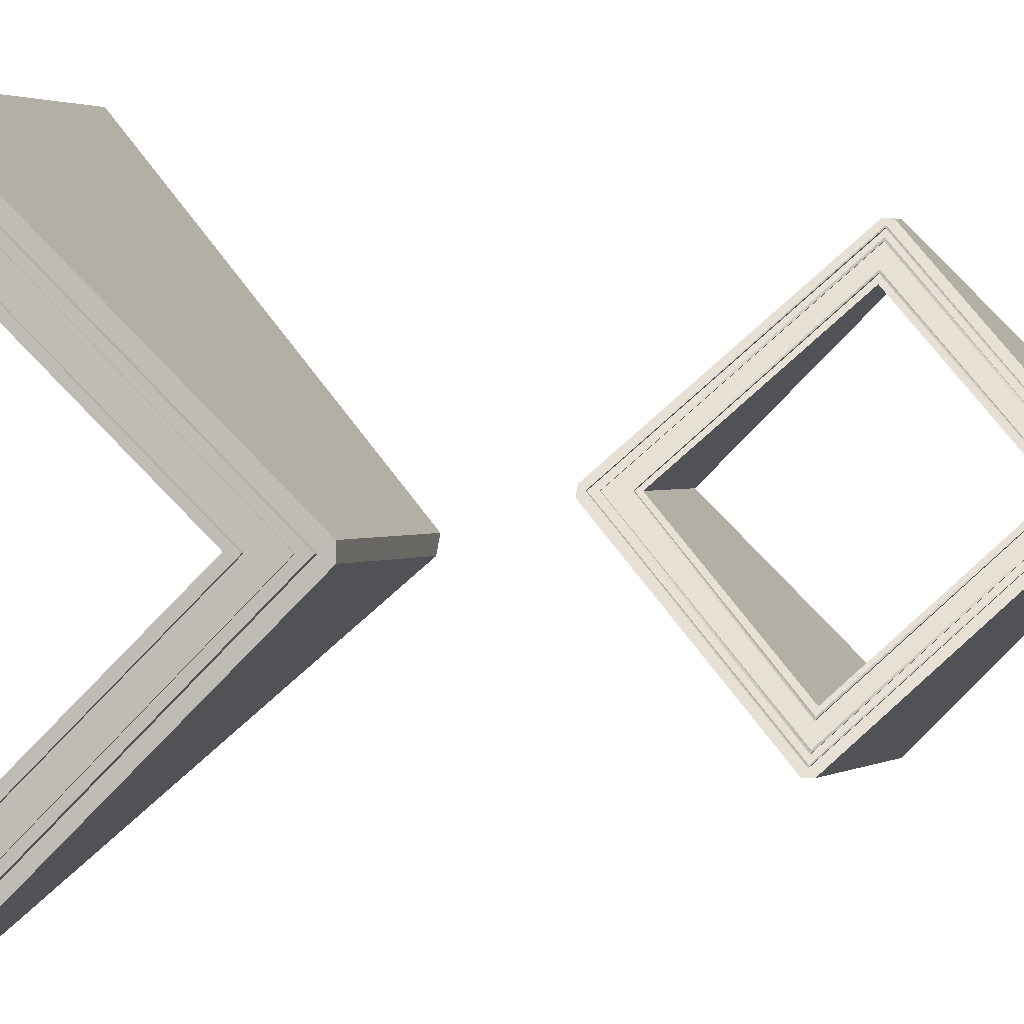
<metadata>
{"format":"obj","ext":"obj","renderer":"f3d","projection":"perspective","resolution":1024,"background":"white","views":[{"elev":0.7,"azim":-168.6,"up":"+Y"}]}
</metadata>
<code>
g Hydra_ES_Ends
v 3.463 0.05236 -17.19
v 0.1016 3.413 -20.89
v 3.463 0.05236 -20.89
v 0.1016 3.413 -14.25
v 2.617 -0.0344 -17.27
v 0.01487 2.568 -20.89
v 0.01487 2.568 -14.99
v 2.617 -0.0344 -20.89
v 0.01487 -2.637 -19.54
v 2.617 -0.0344 -20.89
v 2.617 -0.0344 -17.27
v 0.01487 -2.637 -20.89
v 0.01487 -2.637 -19.54
v -2.587 -0.0344 -20.89
v 0.01487 -2.637 -20.89
v -2.587 -0.0344 -17.27
v -2.587 -0.0344 -17.27
v 0.01487 2.568 -20.89
v -2.587 -0.0344 -20.89
v 0.01487 2.568 -14.99
v -3.433 -0.1212 -17.34
v -3.433 0.05236 -20.89
v -3.433 0.05236 -17.19
v -3.433 -0.1212 -20.89
v -3.433 0.05236 -17.19
v -0.07188 3.413 -20.89
v -0.07189 3.413 -14.25
v -3.433 0.05236 -20.89
v 3.463 -0.1212 -20.89
v 0.1016 -3.482 -20.28
v 3.463 -0.1212 -17.34
v 0.1016 -3.482 -20.89
v -0.07189 -3.482 -20.28
v -3.433 -0.1212 -20.89
v -3.433 -0.1212 -17.34
v -0.07188 -3.482 -20.89
v -0.07189 3.413 -14.25
v 0.1016 3.413 -20.89
v 0.1016 3.413 -14.25
v -0.07188 3.413 -20.89
v 3.463 0.05236 -20.89
v 3.463 -0.1212 -17.34
v 3.463 0.05236 -17.19
v 3.463 -0.1212 -20.89
v 0.1016 -3.482 -20.28
v -0.07188 -3.482 -20.89
v -0.07189 -3.482 -20.28
v 0.1016 -3.482 -20.89
v 0.01366 -3.385 -20.07
v -3.297 -0.04605 -17.32
v -3.297 -0.04605 -17.17
v 0.01366 -3.385 -20.21
v 0.01371 -3.36 -20.21
v -3.271 -0.04607 -17.17
v -3.271 -0.04607 -17.32
v 0.01371 -3.36 -20.07
v -3.297 -0.04605 -17.17
v 0.02334 3.293 -14.43
v 0.02334 3.293 -14.29
v -3.297 -0.04605 -17.32
v -3.271 -0.04607 -17.32
v 0.02339 3.268 -14.29
v 0.02339 3.268 -14.43
v -3.271 -0.04607 -17.17
v 0.02334 3.293 -14.29
v 3.358 -0.03637 -17.32
v 3.358 -0.03637 -17.17
v 0.02334 3.293 -14.43
v 0.02339 3.268 -14.43
v 3.332 -0.03639 -17.17
v 3.332 -0.03639 -17.32
v 0.02339 3.268 -14.29
v 3.358 -0.03637 -17.17
v 0.01366 -3.385 -20.21
v 0.01366 -3.385 -20.07
v 3.358 -0.03637 -17.32
v 3.332 -0.03639 -17.32
v 0.01371 -3.36 -20.07
v 0.01371 -3.36 -20.21
v 3.332 -0.03639 -17.17
v 0.01372 -2.813 -19.56
v -2.744 -0.04607 -17.32
v -2.744 -0.04607 -17.16
v 0.01372 -2.813 -19.72
v 0.01365 -2.777 -19.72
v -2.709 -0.04606 -17.16
v -2.709 -0.04606 -17.32
v 0.01365 -2.777 -19.56
v -2.744 -0.04607 -17.16
v 0.0234 2.734 -14.91
v 0.0234 2.734 -14.75
v -2.744 -0.04607 -17.32
v -2.709 -0.04606 -17.32
v 0.02333 2.698 -14.75
v 0.02333 2.698 -14.91
v -2.709 -0.04606 -17.16
v 0.0234 2.734 -14.75
v 2.759 -0.03638 -17.32
v 2.759 -0.03638 -17.16
v 0.0234 2.734 -14.91
v 0.02333 2.698 -14.91
v 2.724 -0.03637 -17.16
v 2.724 -0.03637 -17.32
v 0.02333 2.698 -14.75
v 2.759 -0.03638 -17.16
v 0.01372 -2.813 -19.72
v 0.01372 -2.813 -19.56
v 2.759 -0.03638 -17.32
v 2.724 -0.03637 -17.32
v 0.01365 -2.777 -19.56
v 0.01365 -2.777 -19.72
v 2.724 -0.03637 -17.16
v 0.01362 -3.233 -19.99
v -3.13 -0.04603 -17.32
v -3.13 -0.04603 -17.22
v 0.01362 -3.233 -20.09
v 0.01374 -3.189 -20.09
v -3.086 -0.0461 -17.22
v -3.086 -0.0461 -17.32
v 0.01374 -3.189 -19.99
v -3.13 -0.04603 -17.22
v 0.0233 3.132 -14.56
v 0.0233 3.132 -14.46
v -3.13 -0.04603 -17.32
v -3.086 -0.0461 -17.32
v 0.02343 3.088 -14.46
v 0.02343 3.088 -14.56
v -3.086 -0.0461 -17.22
v 0.0233 3.132 -14.46
v 3.202 -0.03635 -17.32
v 3.202 -0.03635 -17.22
v 0.0233 3.132 -14.56
v 0.02343 3.088 -14.56
v 3.158 -0.03641 -17.22
v 3.158 -0.03641 -17.32
v 0.02343 3.088 -14.46
v 3.202 -0.03635 -17.22
v 0.01362 -3.233 -20.09
v 0.01362 -3.233 -19.99
v 3.202 -0.03635 -17.32
v 3.158 -0.03641 -17.32
v 0.01374 -3.189 -19.99
v 0.01374 -3.189 -20.09
v 3.158 -0.03641 -17.22
v 0.01366 -3.385 -20.86
v -3.297 -0.04605 -21
v -3.297 -0.04605 -20.86
v 0.01366 -3.385 -21
v 0.01371 -3.36 -21
v -3.271 -0.04607 -20.86
v -3.271 -0.04607 -21
v 0.01371 -3.36 -20.86
v -3.297 -0.04605 -20.86
v 0.02335 3.293 -21
v 0.02335 3.293 -20.86
v -3.297 -0.04605 -21
v -3.271 -0.04607 -21
v 0.02339 3.268 -20.86
v 0.02339 3.268 -21
v -3.271 -0.04607 -20.86
v 0.02335 3.293 -20.86
v 3.358 -0.03637 -21
v 3.358 -0.03637 -20.86
v 0.02335 3.293 -21
v 0.02339 3.268 -21
v 3.332 -0.03639 -20.86
v 3.332 -0.03639 -21
v 0.02339 3.268 -20.86
v 3.358 -0.03637 -20.86
v 0.01366 -3.385 -21
v 0.01366 -3.385 -20.86
v 3.358 -0.03637 -21
v 3.332 -0.03639 -21
v 0.01371 -3.36 -20.86
v 0.01371 -3.36 -21
v 3.332 -0.03639 -20.86
v 0.01372 -2.813 -20.86
v -2.744 -0.04607 -20.96
v -2.744 -0.04607 -20.86
v 0.01372 -2.813 -20.96
v 0.01365 -2.777 -20.96
v -2.709 -0.04606 -20.86
v -2.709 -0.04606 -20.96
v 0.01365 -2.777 -20.86
v -2.744 -0.04607 -20.86
v 0.0234 2.734 -20.96
v 0.0234 2.734 -20.86
v -2.744 -0.04607 -20.96
v -2.709 -0.04606 -20.96
v 0.02333 2.698 -20.86
v 0.02333 2.698 -20.96
v -2.709 -0.04606 -20.86
v 0.0234 2.734 -20.86
v 2.759 -0.03638 -20.96
v 2.759 -0.03638 -20.86
v 0.0234 2.734 -20.96
v 0.02333 2.698 -20.96
v 2.724 -0.03637 -20.86
v 2.724 -0.03637 -20.96
v 0.02333 2.698 -20.86
v 2.759 -0.03638 -20.86
v 0.01372 -2.813 -20.96
v 0.01372 -2.813 -20.86
v 2.759 -0.03638 -20.96
v 2.724 -0.03637 -20.96
v 0.01365 -2.777 -20.86
v 0.01365 -2.777 -20.96
v 2.724 -0.03637 -20.86
v 0.01362 -3.233 -20.86
v -3.13 -0.04603 -20.93
v -3.13 -0.04603 -20.86
v 0.01362 -3.233 -20.93
v 0.01375 -3.189 -20.93
v -3.086 -0.0461 -20.86
v -3.086 -0.0461 -20.93
v 0.01375 -3.189 -20.86
v -3.13 -0.04603 -20.86
v 0.02331 3.132 -20.93
v 0.02331 3.132 -20.86
v -3.13 -0.04603 -20.93
v -3.086 -0.0461 -20.93
v 0.02343 3.088 -20.86
v 0.02343 3.088 -20.93
v -3.086 -0.0461 -20.86
v 0.02331 3.132 -20.86
v 3.202 -0.03635 -20.93
v 3.202 -0.03635 -20.86
v 0.02331 3.132 -20.93
v 0.02343 3.088 -20.93
v 3.158 -0.03641 -20.86
v 3.158 -0.03641 -20.93
v 0.02343 3.088 -20.86
v 3.202 -0.03635 -20.86
v 0.01362 -3.233 -20.93
v 0.01362 -3.233 -20.86
v 3.202 -0.03635 -20.93
v 3.158 -0.03641 -20.93
v 0.01375 -3.189 -20.86
v 0.01375 -3.189 -20.93
v 3.158 -0.03641 -20.86
v 3.291 -0.1148 22.74
v 0.09758 -3.308 26.26
v 3.291 -0.1148 26.26
v 0.09759 -3.308 19.95
v 2.488 -0.0324 22.82
v 0.01515 -2.505 26.26
v 0.01515 -2.505 20.65
v 2.488 -0.0324 26.26
v 0.01515 2.44 24.98
v 2.488 -0.0324 26.26
v 2.488 -0.0324 22.82
v 0.01515 2.44 26.26
v 0.01515 2.44 24.98
v -2.457 -0.0324 26.26
v 0.01515 2.44 26.26
v -2.457 -0.0324 22.82
v -2.457 -0.0324 22.82
v 0.01515 -2.505 26.26
v -2.457 -0.0324 26.26
v 0.01515 -2.505 20.65
v -3.261 0.05003 22.89
v -3.261 -0.1148 26.26
v -3.261 -0.1148 22.74
v -3.261 0.05003 26.26
v -3.261 -0.1148 22.74
v -0.06728 -3.308 26.26
v -0.06728 -3.308 19.95
v -3.261 -0.1148 26.26
v 3.291 0.05003 26.26
v 0.09758 3.244 25.68
v 3.291 0.05003 22.89
v 0.09758 3.244 26.26
v -0.06728 3.244 25.68
v -3.261 0.05003 26.26
v -3.261 0.05003 22.89
v -0.06728 3.244 26.26
v -0.06728 -3.308 19.95
v 0.09758 -3.308 26.26
v 0.09759 -3.308 19.95
v -0.06728 -3.308 26.26
v 3.291 -0.1148 26.26
v 3.291 0.05003 22.89
v 3.291 -0.1148 22.74
v 3.291 0.05003 26.26
v 0.09758 3.244 25.68
v -0.06728 3.244 26.26
v -0.06728 3.244 25.68
v 0.09758 3.244 26.26
v 0.014 3.152 25.48
v -3.131 -0.02133 22.86
v -3.131 -0.02133 22.73
v 0.014 3.152 25.62
v 0.01404 3.127 25.62
v -3.107 -0.02131 22.73
v -3.107 -0.02131 22.86
v 0.01404 3.127 25.48
v -3.131 -0.02133 22.73
v 0.0232 -3.194 20.12
v 0.0232 -3.194 19.99
v -3.131 -0.02133 22.86
v -3.107 -0.02131 22.86
v 0.02325 -3.17 19.99
v 0.02325 -3.17 20.12
v -3.107 -0.02131 22.73
v 0.0232 -3.194 19.99
v 3.191 -0.03053 22.86
v 3.191 -0.03053 22.73
v 0.0232 -3.194 20.12
v 0.02325 -3.17 20.12
v 3.167 -0.03051 22.73
v 3.167 -0.03051 22.86
v 0.02325 -3.17 19.99
v 3.191 -0.03053 22.73
v 0.014 3.152 25.62
v 0.014 3.152 25.48
v 3.191 -0.03053 22.86
v 3.167 -0.03051 22.86
v 0.01404 3.127 25.48
v 0.01404 3.127 25.62
v 3.167 -0.03051 22.73
v 0.01406 2.607 25
v -2.607 -0.02131 22.87
v -2.607 -0.02131 22.72
v 0.01406 2.607 25.15
v 0.01399 2.574 25.15
v -2.573 -0.02132 22.72
v -2.573 -0.02132 22.87
v 0.01399 2.574 25
v -2.607 -0.02131 22.72
v 0.02326 -2.662 20.57
v 0.02326 -2.662 20.42
v -2.607 -0.02131 22.87
v -2.573 -0.02132 22.87
v 0.02319 -2.629 20.42
v 0.02319 -2.629 20.57
v -2.573 -0.02132 22.72
v 0.02326 -2.662 20.42
v 2.623 -0.03052 22.87
v 2.623 -0.03052 22.72
v 0.02326 -2.662 20.57
v 0.02319 -2.629 20.57
v 2.59 -0.03053 22.72
v 2.59 -0.03053 22.87
v 0.02319 -2.629 20.42
v 2.623 -0.03052 22.72
v 0.01406 2.607 25.15
v 0.01406 2.607 25
v 2.623 -0.03052 22.87
v 2.59 -0.03053 22.87
v 0.01399 2.574 25
v 0.01399 2.574 25.15
v 2.59 -0.03053 22.72
v 0.01396 3.007 25.4
v -2.973 -0.02135 22.87
v -2.973 -0.02135 22.77
v 0.01396 3.007 25.5
v 0.01408 2.964 25.5
v -2.931 -0.02129 22.77
v -2.931 -0.02129 22.87
v 0.01408 2.964 25.4
v -2.973 -0.02135 22.77
v 0.02317 -3.041 20.24
v 0.02317 -3.041 20.15
v -2.973 -0.02135 22.87
v -2.931 -0.02129 22.87
v 0.02328 -2.999 20.15
v 0.02328 -2.999 20.24
v -2.931 -0.02129 22.77
v 0.02317 -3.041 20.15
v 3.043 -0.03055 22.87
v 3.043 -0.03055 22.77
v 0.02317 -3.041 20.24
v 0.02328 -2.999 20.24
v 3.001 -0.03049 22.77
v 3.001 -0.03049 22.87
v 0.02328 -2.999 20.15
v 3.043 -0.03055 22.77
v 0.01396 3.007 25.5
v 0.01396 3.007 25.4
v 3.043 -0.03055 22.87
v 3.001 -0.03049 22.87
v 0.01408 2.964 25.4
v 0.01408 2.964 25.5
v 3.001 -0.03049 22.77
v 0.014 3.152 26.23
v -3.131 -0.02133 26.36
v -3.131 -0.02133 26.23
v 0.014 3.152 26.36
v 0.01404 3.127 26.36
v -3.107 -0.02131 26.23
v -3.107 -0.02131 26.36
v 0.01404 3.127 26.23
v -3.131 -0.02133 26.23
v 0.0232 -3.194 26.36
v 0.0232 -3.194 26.23
v -3.131 -0.02133 26.36
v -3.107 -0.02131 26.36
v 0.02324 -3.17 26.23
v 0.02324 -3.17 26.36
v -3.107 -0.02131 26.23
v 0.0232 -3.194 26.23
v 3.191 -0.03053 26.36
v 3.191 -0.03053 26.23
v 0.0232 -3.194 26.36
v 0.02324 -3.17 26.36
v 3.167 -0.03051 26.23
v 3.167 -0.03051 26.36
v 0.02324 -3.17 26.23
v 3.191 -0.03053 26.23
v 0.014 3.152 26.36
v 0.014 3.152 26.23
v 3.191 -0.03053 26.36
v 3.167 -0.03051 26.36
v 0.01404 3.127 26.23
v 0.01404 3.127 26.36
v 3.167 -0.03051 26.23
v 0.01406 2.607 26.23
v -2.607 -0.02131 26.32
v -2.607 -0.02131 26.23
v 0.01406 2.607 26.32
v 0.01399 2.574 26.32
v -2.573 -0.02132 26.23
v -2.573 -0.02132 26.32
v 0.01399 2.574 26.23
v -2.607 -0.02131 26.23
v 0.02326 -2.662 26.32
v 0.02326 -2.662 26.23
v -2.607 -0.02131 26.32
v -2.573 -0.02132 26.32
v 0.02319 -2.629 26.23
v 0.02319 -2.629 26.32
v -2.573 -0.02132 26.23
v 0.02326 -2.662 26.23
v 2.623 -0.03052 26.32
v 2.623 -0.03052 26.23
v 0.02326 -2.662 26.32
v 0.02319 -2.629 26.32
v 2.59 -0.03053 26.23
v 2.59 -0.03053 26.32
v 0.02319 -2.629 26.23
v 2.623 -0.03052 26.23
v 0.01406 2.607 26.32
v 0.01406 2.607 26.23
v 2.623 -0.03052 26.32
v 2.59 -0.03053 26.32
v 0.01399 2.574 26.23
v 0.01399 2.574 26.32
v 2.59 -0.03053 26.23
v 0.01396 3.007 26.23
v -2.973 -0.02135 26.29
v -2.973 -0.02135 26.23
v 0.01396 3.007 26.29
v 0.01408 2.964 26.29
v -2.931 -0.02129 26.23
v -2.931 -0.02129 26.29
v 0.01408 2.964 26.23
v -2.973 -0.02135 26.23
v 0.02317 -3.041 26.29
v 0.02317 -3.041 26.23
v -2.973 -0.02135 26.29
v -2.931 -0.02129 26.29
v 0.02328 -2.999 26.23
v 0.02328 -2.999 26.29
v -2.931 -0.02129 26.23
v 0.02317 -3.041 26.23
v 3.043 -0.03055 26.29
v 3.043 -0.03055 26.23
v 0.02317 -3.041 26.29
v 0.02328 -2.999 26.29
v 3.001 -0.03049 26.23
v 3.001 -0.03049 26.29
v 0.02328 -2.999 26.23
v 3.043 -0.03055 26.23
v 0.01396 3.007 26.29
v 0.01396 3.007 26.23
v 3.043 -0.03055 26.29
v 3.001 -0.03049 26.29
v 0.01408 2.964 26.23
v 0.01408 2.964 26.29
v 3.001 -0.03049 26.23
v -3.433 0.05236 -20.89
v 0.01487 3.378 -20.89
v -0.07188 3.413 -20.89
v 0.1016 3.413 -20.89
v 0.01487 2.568 -20.89
v 3.427 -0.0344 -20.89
v 3.463 0.05236 -20.89
v 3.463 -0.1212 -20.89
v 2.617 -0.0344 -20.89
v -2.587 -0.0344 -20.89
v 0.01487 -2.637 -20.89
v -3.397 -0.0344 -20.89
v -3.433 -0.1212 -20.89
v -0.07188 -3.482 -20.89
v 0.01487 -3.446 -20.89
v 0.1016 -3.482 -20.89
v -3.261 -0.1148 26.26
v 0.01515 -3.274 26.26
v -0.06728 -3.308 26.26
v 0.09758 -3.308 26.26
v 0.01515 -2.505 26.26
v 3.257 -0.0324 26.26
v 3.291 -0.1148 26.26
v 3.291 0.05003 26.26
v 2.488 -0.0324 26.26
v -2.457 -0.0324 26.26
v 0.01515 2.44 26.26
v -3.227 -0.0324 26.26
v -3.261 0.05003 26.26
v -0.06728 3.244 26.26
v 0.01515 3.209 26.26
v 0.09758 3.244 26.26
v -3.433 -0.1212 -17.34
v 0.01487 -2.637 -19.54
v -0.07189 -3.482 -20.28
v 0.1016 -3.482 -20.28
v 3.463 -0.1212 -17.34
v -2.587 -0.0344 -17.27
v 2.617 -0.0344 -17.27
v -3.433 0.05236 -17.19
v 3.463 0.05236 -17.19
v 0.01487 2.568 -14.99
v -0.07189 3.413 -14.25
v 0.1016 3.413 -14.25
v -3.261 0.05003 22.89
v 0.01515 2.44 24.98
v -0.06728 3.244 25.68
v 0.09758 3.244 25.68
v 3.291 0.05003 22.89
v -2.457 -0.0324 22.82
v 2.488 -0.0324 22.82
v -3.261 -0.1148 22.74
v 3.291 -0.1148 22.74
v 0.01515 -2.505 20.65
v -0.06728 -3.308 19.95
v 0.09759 -3.308 19.95
v 0.01371 -3.36 -20.07
v -3.297 -0.04605 -17.17
v -3.271 -0.04607 -17.17
v 0.01366 -3.385 -20.07
v 0.02334 3.293 -14.29
v 3.332 -0.03639 -17.17
v 0.02339 3.268 -14.29
v 3.358 -0.03637 -17.17
v 0.01365 -2.777 -19.56
v -2.744 -0.04607 -17.16
v -2.709 -0.04606 -17.16
v 0.01372 -2.813 -19.56
v 0.0234 2.734 -14.75
v 2.724 -0.03637 -17.16
v 0.02333 2.698 -14.75
v 2.759 -0.03638 -17.16
v 0.01374 -3.189 -19.99
v -3.13 -0.04603 -17.22
v -3.086 -0.0461 -17.22
v 0.01362 -3.233 -19.99
v 0.0233 3.132 -14.46
v 3.158 -0.03641 -17.22
v 0.02343 3.088 -14.46
v 3.202 -0.03635 -17.22
v -3.271 -0.04607 -21
v 0.01366 -3.385 -21
v 0.01371 -3.36 -21
v -3.297 -0.04605 -21
v 3.358 -0.03637 -21
v 0.02339 3.268 -21
v 3.332 -0.03639 -21
v 0.02335 3.293 -21
v -2.709 -0.04606 -20.96
v 0.01372 -2.813 -20.96
v 0.01365 -2.777 -20.96
v -2.744 -0.04607 -20.96
v 2.759 -0.03638 -20.96
v 0.02333 2.698 -20.96
v 2.724 -0.03637 -20.96
v 0.0234 2.734 -20.96
v -3.086 -0.0461 -20.93
v 0.01362 -3.233 -20.93
v 0.01375 -3.189 -20.93
v -3.13 -0.04603 -20.93
v 3.202 -0.03635 -20.93
v 0.02343 3.088 -20.93
v 3.158 -0.03641 -20.93
v 0.02331 3.132 -20.93
v 0.01404 3.127 25.48
v -3.131 -0.02133 22.73
v -3.107 -0.02131 22.73
v 0.014 3.152 25.48
v 0.0232 -3.194 19.99
v 3.167 -0.03051 22.73
v 0.02325 -3.17 19.99
v 3.191 -0.03053 22.73
v 0.01399 2.574 25
v -2.607 -0.02131 22.72
v -2.573 -0.02132 22.72
v 0.01406 2.607 25
v 0.02326 -2.662 20.42
v 2.59 -0.03053 22.72
v 0.02319 -2.629 20.42
v 2.623 -0.03052 22.72
v 0.01408 2.964 25.4
v -2.973 -0.02135 22.77
v -2.931 -0.02129 22.77
v 0.01396 3.007 25.4
v 0.02317 -3.041 20.15
v 3.001 -0.03049 22.77
v 0.02328 -2.999 20.15
v 3.043 -0.03055 22.77
v -3.107 -0.02131 26.36
v 0.014 3.152 26.36
v 0.01404 3.127 26.36
v -3.131 -0.02133 26.36
v 3.191 -0.03053 26.36
v 0.02324 -3.17 26.36
v 3.167 -0.03051 26.36
v 0.0232 -3.194 26.36
v -2.573 -0.02132 26.32
v 0.01406 2.607 26.32
v 0.01399 2.574 26.32
v -2.607 -0.02131 26.32
v 2.623 -0.03052 26.32
v 0.02319 -2.629 26.32
v 2.59 -0.03053 26.32
v 0.02326 -2.662 26.32
v -2.931 -0.02129 26.29
v 0.01396 3.007 26.29
v 0.01408 2.964 26.29
v -2.973 -0.02135 26.29
v 3.043 -0.03055 26.29
v 0.02328 -2.999 26.29
v 3.001 -0.03049 26.29
v 0.02317 -3.041 26.29
g Hydra_ES_Ends_0
f 3 2 1
f 4 1 2
f 7 6 5
f 8 5 6
f 11 10 9
f 12 9 10
f 15 14 13
f 16 13 14
f 19 18 17
f 20 17 18
f 23 22 21
f 24 21 22
f 27 26 25
f 28 25 26
f 31 30 29
f 32 29 30
f 35 34 33
f 36 33 34
f 39 38 37
f 40 37 38
f 43 42 41
f 44 41 42
f 47 46 45
f 48 45 46
f 51 50 49
f 52 49 50
f 55 54 53
f 56 53 54
f 59 58 57
f 60 57 58
f 63 62 61
f 64 61 62
f 67 66 65
f 68 65 66
f 71 70 69
f 72 69 70
f 75 74 73
f 76 73 74
f 79 78 77
f 80 77 78
f 83 82 81
f 84 81 82
f 87 86 85
f 88 85 86
f 91 90 89
f 92 89 90
f 95 94 93
f 96 93 94
f 99 98 97
f 100 97 98
f 103 102 101
f 104 101 102
f 107 106 105
f 108 105 106
f 111 110 109
f 112 109 110
f 115 114 113
f 116 113 114
f 119 118 117
f 120 117 118
f 123 122 121
f 124 121 122
f 127 126 125
f 128 125 126
f 131 130 129
f 132 129 130
f 135 134 133
f 136 133 134
f 139 138 137
f 140 137 138
f 143 142 141
f 144 141 142
f 147 146 145
f 148 145 146
f 151 150 149
f 152 149 150
f 155 154 153
f 156 153 154
f 159 158 157
f 160 157 158
f 163 162 161
f 164 161 162
f 167 166 165
f 168 165 166
f 171 170 169
f 172 169 170
f 175 174 173
f 176 173 174
f 179 178 177
f 180 177 178
f 183 182 181
f 184 181 182
f 187 186 185
f 188 185 186
f 191 190 189
f 192 189 190
f 195 194 193
f 196 193 194
f 199 198 197
f 200 197 198
f 203 202 201
f 204 201 202
f 207 206 205
f 208 205 206
f 211 210 209
f 212 209 210
f 215 214 213
f 216 213 214
f 219 218 217
f 220 217 218
f 223 222 221
f 224 221 222
f 227 226 225
f 228 225 226
f 231 230 229
f 232 229 230
f 235 234 233
f 236 233 234
f 239 238 237
f 240 237 238
f 243 242 241
f 244 241 242
f 247 246 245
f 248 245 246
f 251 250 249
f 252 249 250
f 255 254 253
f 256 253 254
f 259 258 257
f 260 257 258
f 263 262 261
f 264 261 262
f 267 266 265
f 268 265 266
f 271 270 269
f 272 269 270
f 275 274 273
f 276 273 274
f 279 278 277
f 280 277 278
f 283 282 281
f 284 281 282
f 287 286 285
f 288 285 286
f 291 290 289
f 292 289 290
f 295 294 293
f 296 293 294
f 299 298 297
f 300 297 298
f 303 302 301
f 304 301 302
f 307 306 305
f 308 305 306
f 311 310 309
f 312 309 310
f 315 314 313
f 316 313 314
f 319 318 317
f 320 317 318
f 323 322 321
f 324 321 322
f 327 326 325
f 328 325 326
f 331 330 329
f 332 329 330
f 335 334 333
f 336 333 334
f 339 338 337
f 340 337 338
f 343 342 341
f 344 341 342
f 347 346 345
f 348 345 346
f 351 350 349
f 352 349 350
f 355 354 353
f 356 353 354
f 359 358 357
f 360 357 358
f 363 362 361
f 364 361 362
f 367 366 365
f 368 365 366
f 371 370 369
f 372 369 370
f 375 374 373
f 376 373 374
f 379 378 377
f 380 377 378
f 383 382 381
f 384 381 382
f 387 386 385
f 388 385 386
f 391 390 389
f 392 389 390
f 395 394 393
f 396 393 394
f 399 398 397
f 400 397 398
f 403 402 401
f 404 401 402
f 407 406 405
f 408 405 406
f 411 410 409
f 412 409 410
f 415 414 413
f 416 413 414
f 419 418 417
f 420 417 418
f 423 422 421
f 424 421 422
f 427 426 425
f 428 425 426
f 431 430 429
f 432 429 430
f 435 434 433
f 436 433 434
f 439 438 437
f 440 437 438
f 443 442 441
f 444 441 442
f 447 446 445
f 448 445 446
f 451 450 449
f 452 449 450
f 455 454 453
f 456 453 454
f 459 458 457
f 460 457 458
f 463 462 461
f 464 461 462
f 467 466 465
f 468 465 466
f 471 470 469
f 472 469 470
f 475 474 473
f 476 473 474
f 479 478 477
f 480 477 478
f 483 482 481
f 484 482 483
f 485 482 484
f 482 485 481
f 486 485 484
f 487 486 484
f 488 486 487
f 489 485 486
f 489 486 488
f 485 490 481
f 491 489 488
f 490 492 481
f 492 490 491
f 492 493 481
f 493 492 494
f 494 492 491
f 495 491 488
f 495 494 491
f 496 495 488
f 495 496 494
f 499 498 497
f 500 498 499
f 501 498 500
f 498 501 497
f 502 501 500
f 503 502 500
f 504 502 503
f 505 501 502
f 505 502 504
f 501 506 497
f 507 505 504
f 506 508 497
f 508 506 507
f 508 509 497
f 509 508 510
f 510 508 507
f 511 507 504
f 511 510 507
f 512 511 504
f 511 512 510
f 515 514 513
f 516 514 515
f 516 517 514
f 518 513 514
f 519 514 517
f 513 518 520
f 521 519 517
f 518 522 520
f 519 521 522
f 523 520 522
f 524 522 521
f 523 522 524
f 527 526 525
f 528 526 527
f 528 529 526
f 530 525 526
f 531 526 529
f 525 530 532
f 533 531 529
f 530 534 532
f 531 533 534
f 535 532 534
f 536 534 533
f 535 534 536
f 539 538 537
f 540 537 538
f 538 539 541
f 537 540 542
f 543 541 539
f 544 542 540
f 541 543 544
f 542 544 543
f 547 546 545
f 548 545 546
f 546 547 549
f 545 548 550
f 551 549 547
f 552 550 548
f 549 551 552
f 550 552 551
f 555 554 553
f 556 553 554
f 554 555 557
f 553 556 558
f 559 557 555
f 560 558 556
f 557 559 560
f 558 560 559
f 563 562 561
f 564 561 562
f 562 563 565
f 561 564 566
f 567 565 563
f 568 566 564
f 565 567 568
f 566 568 567
f 571 570 569
f 572 569 570
f 570 571 573
f 569 572 574
f 575 573 571
f 576 574 572
f 573 575 576
f 574 576 575
f 579 578 577
f 580 577 578
f 578 579 581
f 577 580 582
f 583 581 579
f 584 582 580
f 581 583 584
f 582 584 583
f 587 586 585
f 588 585 586
f 586 587 589
f 585 588 590
f 591 589 587
f 592 590 588
f 589 591 592
f 590 592 591
f 595 594 593
f 596 593 594
f 594 595 597
f 593 596 598
f 599 597 595
f 600 598 596
f 597 599 600
f 598 600 599
f 603 602 601
f 604 601 602
f 602 603 605
f 601 604 606
f 607 605 603
f 608 606 604
f 605 607 608
f 606 608 607
f 611 610 609
f 612 609 610
f 610 611 613
f 609 612 614
f 615 613 611
f 616 614 612
f 613 615 616
f 614 616 615
f 619 618 617
f 620 617 618
f 618 619 621
f 617 620 622
f 623 621 619
f 624 622 620
f 621 623 624
f 622 624 623
f 627 626 625
f 628 625 626
f 626 627 629
f 625 628 630
f 631 629 627
f 632 630 628
f 629 631 632
f 630 632 631

</code>
